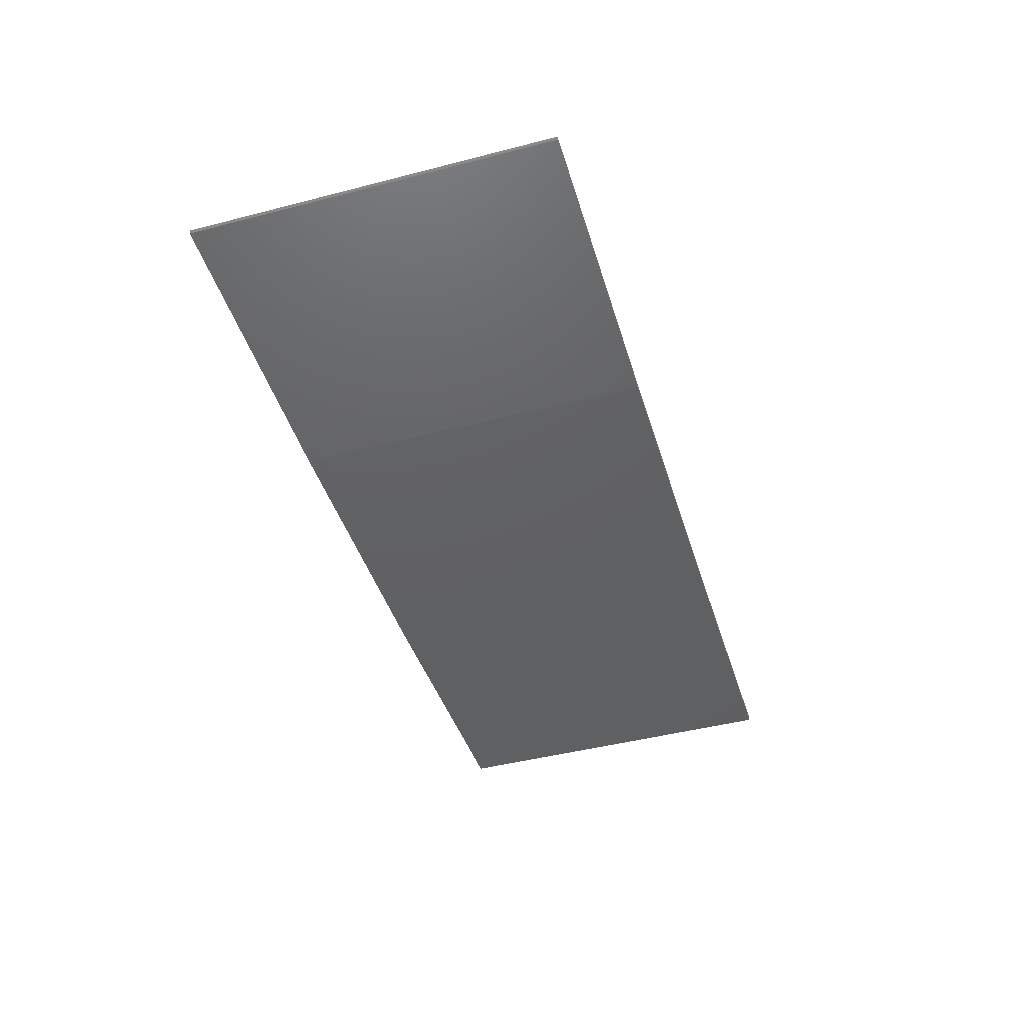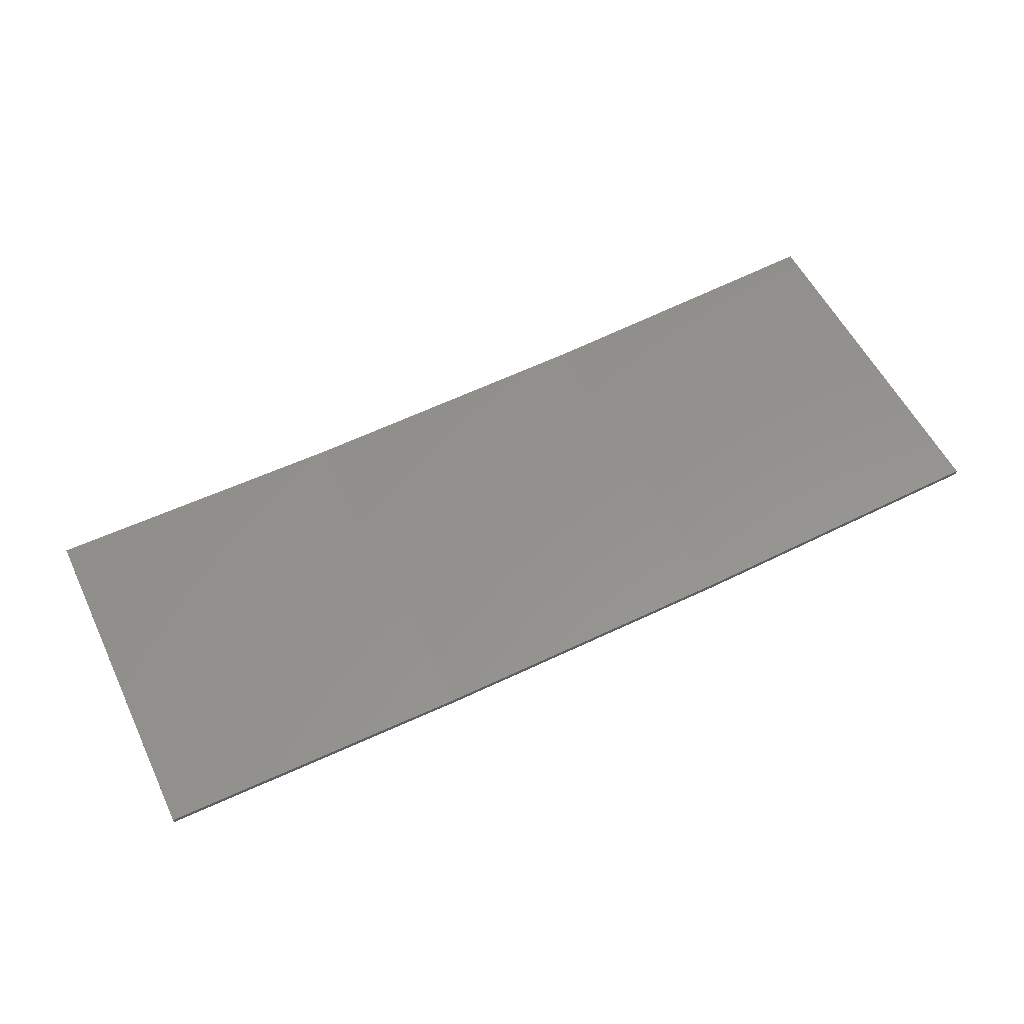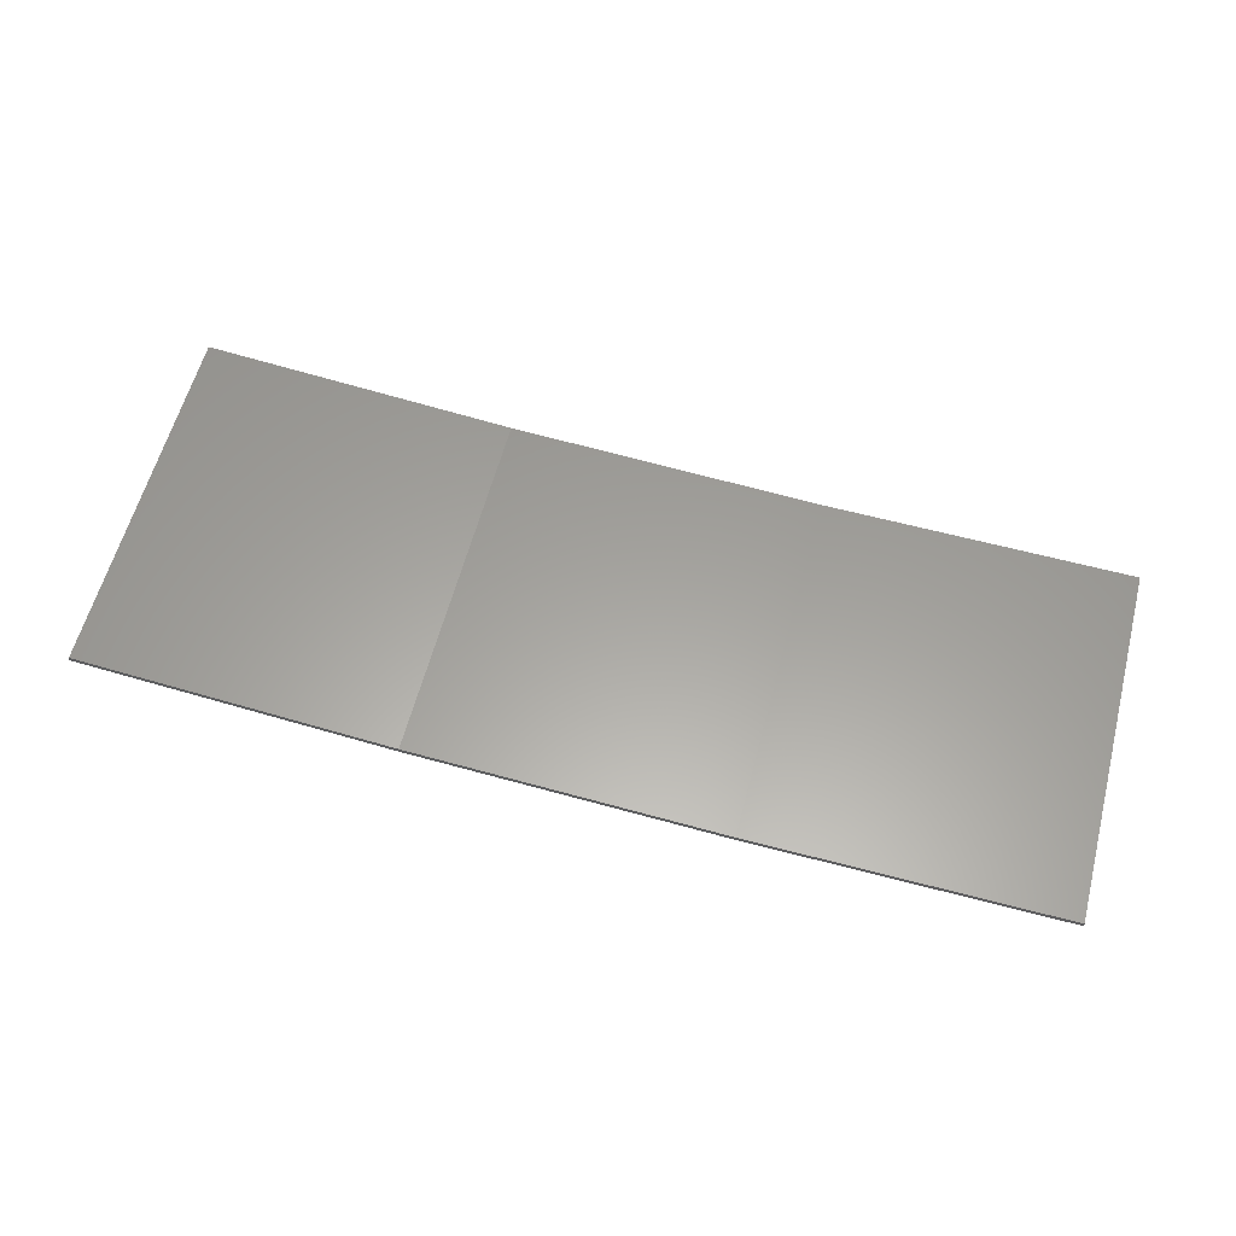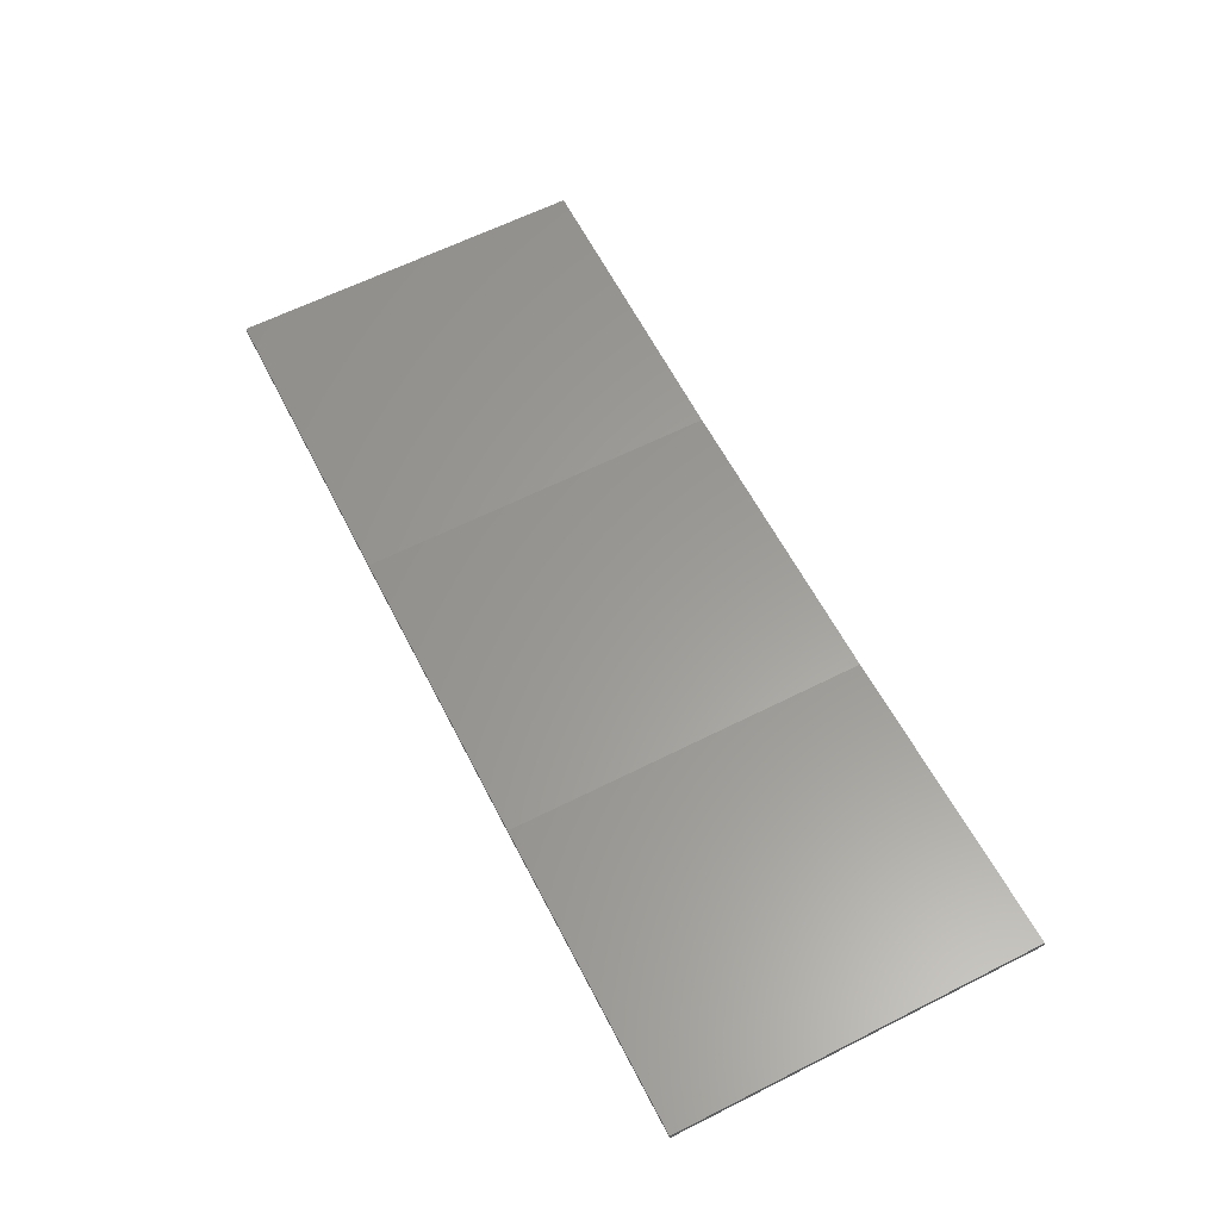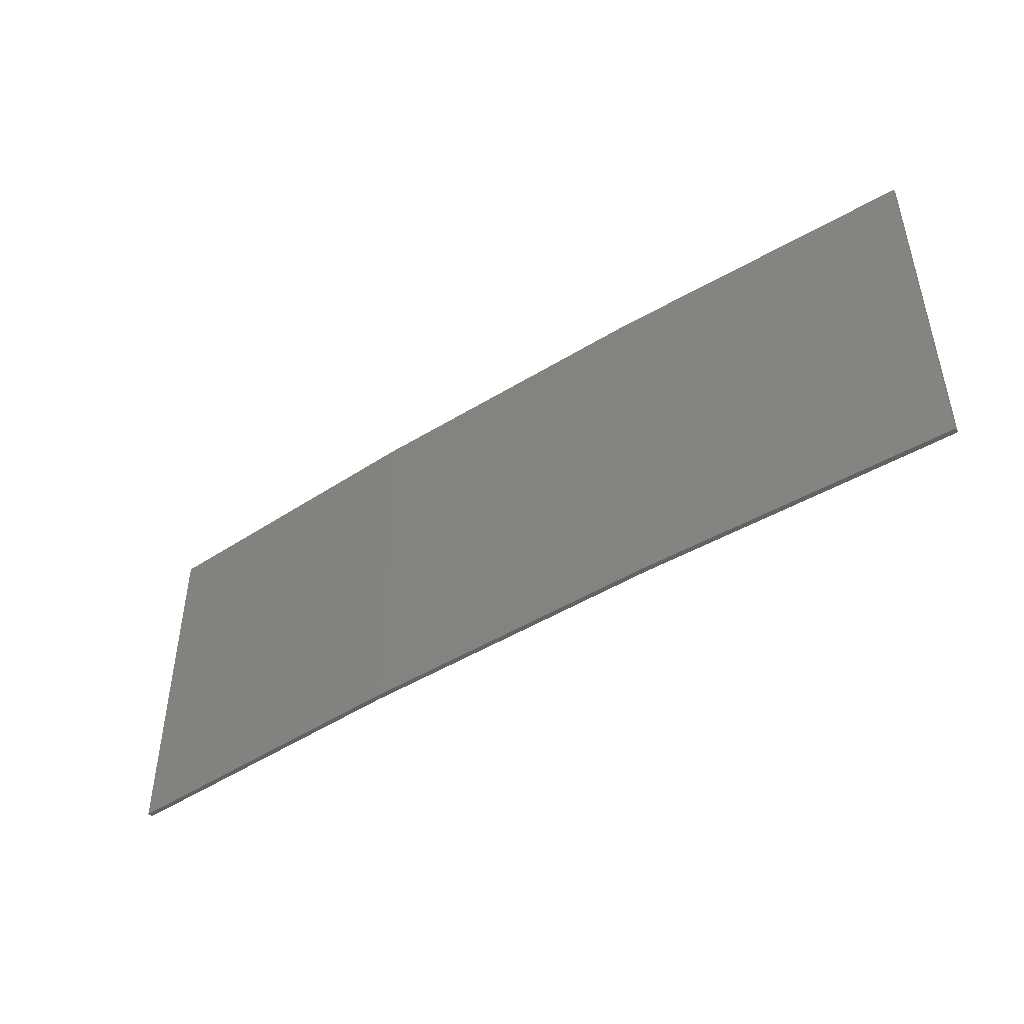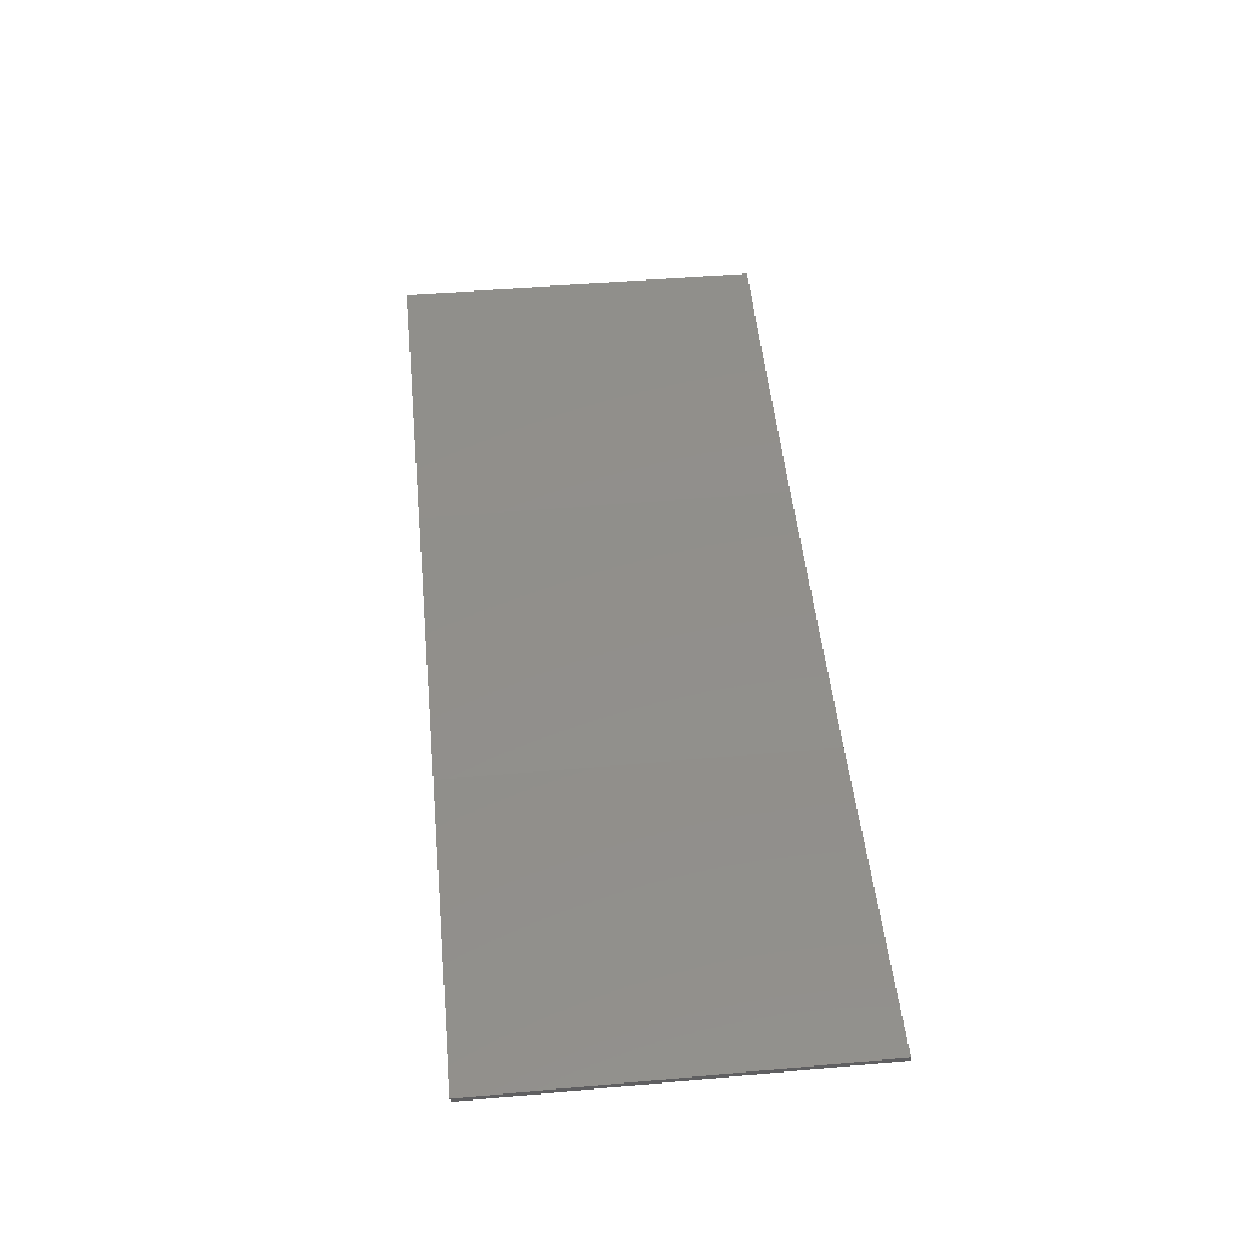
<metadata>
{"format":"stl","ext":"stl","renderer":"f3d","projection":"perspective","resolution":1024,"background":"white","views":[{"elev":-45.8,"azim":106.5,"up":"+Y"},{"elev":55.1,"azim":154.5,"up":"+Y"},{"elev":60.0,"azim":14.7,"up":"+Y"},{"elev":63.2,"azim":-116.9,"up":"+Y"},{"elev":-46.5,"azim":32.1,"up":"+Z"},{"elev":47.3,"azim":84.2,"up":"+Y"}]}
</metadata>
<code>
# stl→obj: 16 verts, 28 faces
v -3.643 -4.292 -273.7
v -0.5779 -4.351 -273.7
v -0.5779 -4.351 -270.1
v -3.643 -4.292 -270.1
v -6.704 -4.13 -273.7
v -6.704 -4.13 -270.1
v -9.758 -3.863 -270.1
v -9.758 -3.863 -273.7
v -9.753 -3.814 -270.1
v -9.753 -3.814 -273.7
v -0.5778 -4.301 -270.1
v -3.641 -4.242 -273.7
v -3.641 -4.242 -270.1
v -0.5778 -4.301 -273.7
v -6.701 -4.08 -273.7
v -6.701 -4.08 -270.1
f 1 2 3
f 1 3 4
f 5 4 6
f 5 6 7
f 5 1 4
f 8 5 7
f 8 9 10
f 7 9 8
f 11 12 13
f 14 12 11
f 13 15 16
f 16 15 9
f 12 15 13
f 15 10 9
f 14 3 2
f 11 3 14
f 16 9 7
f 6 16 7
f 13 16 6
f 4 13 6
f 11 13 4
f 3 11 4
f 10 15 8
f 15 5 8
f 15 12 5
f 12 1 5
f 12 14 1
f 14 2 1

</code>
